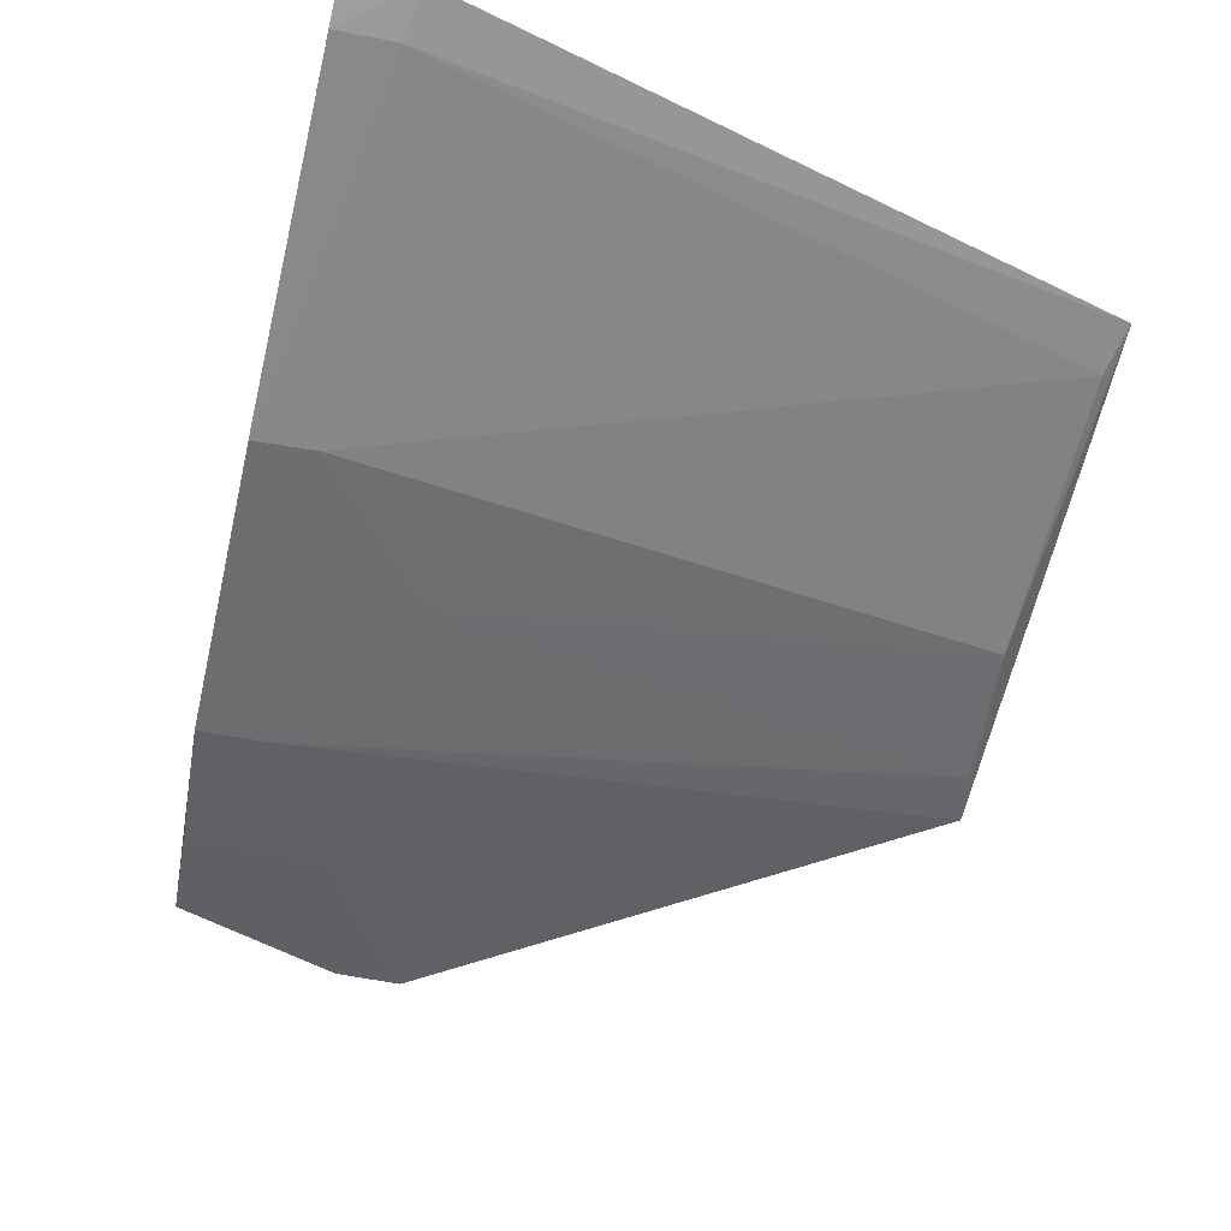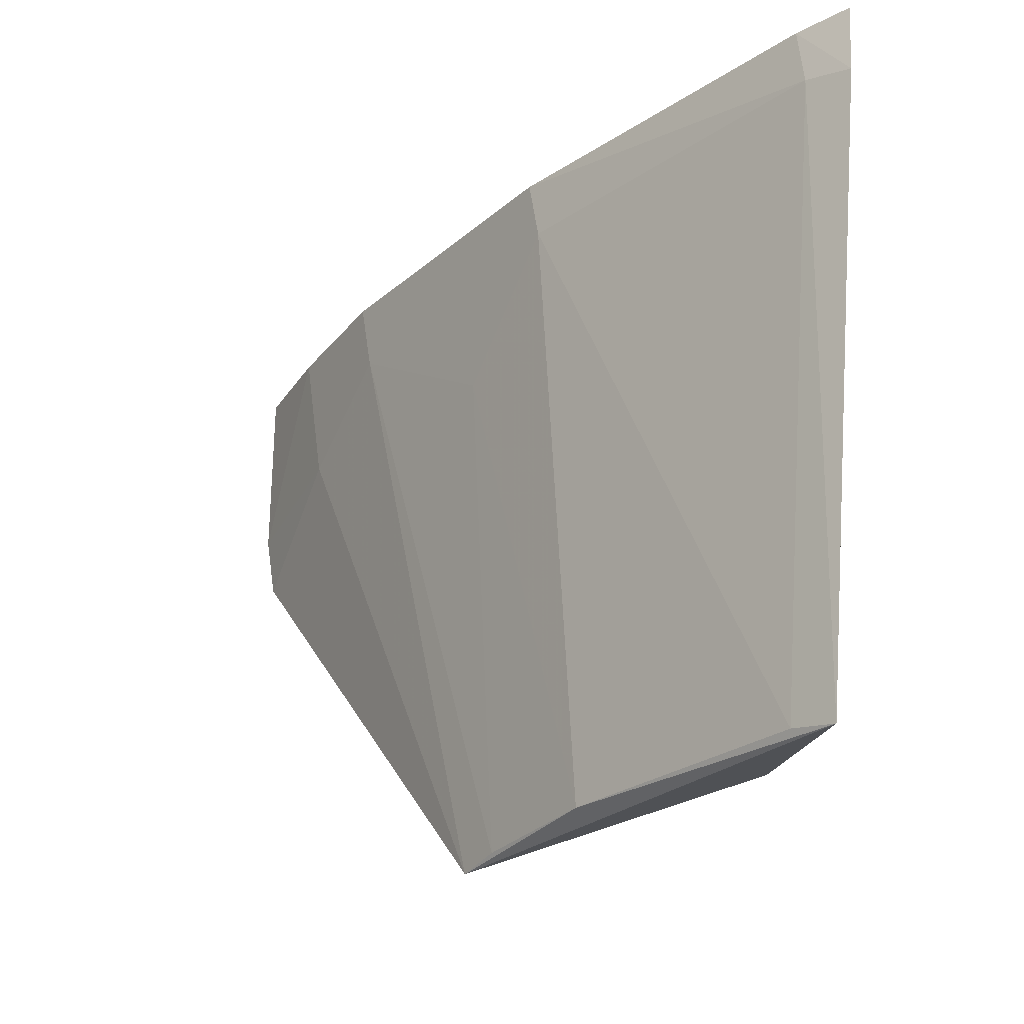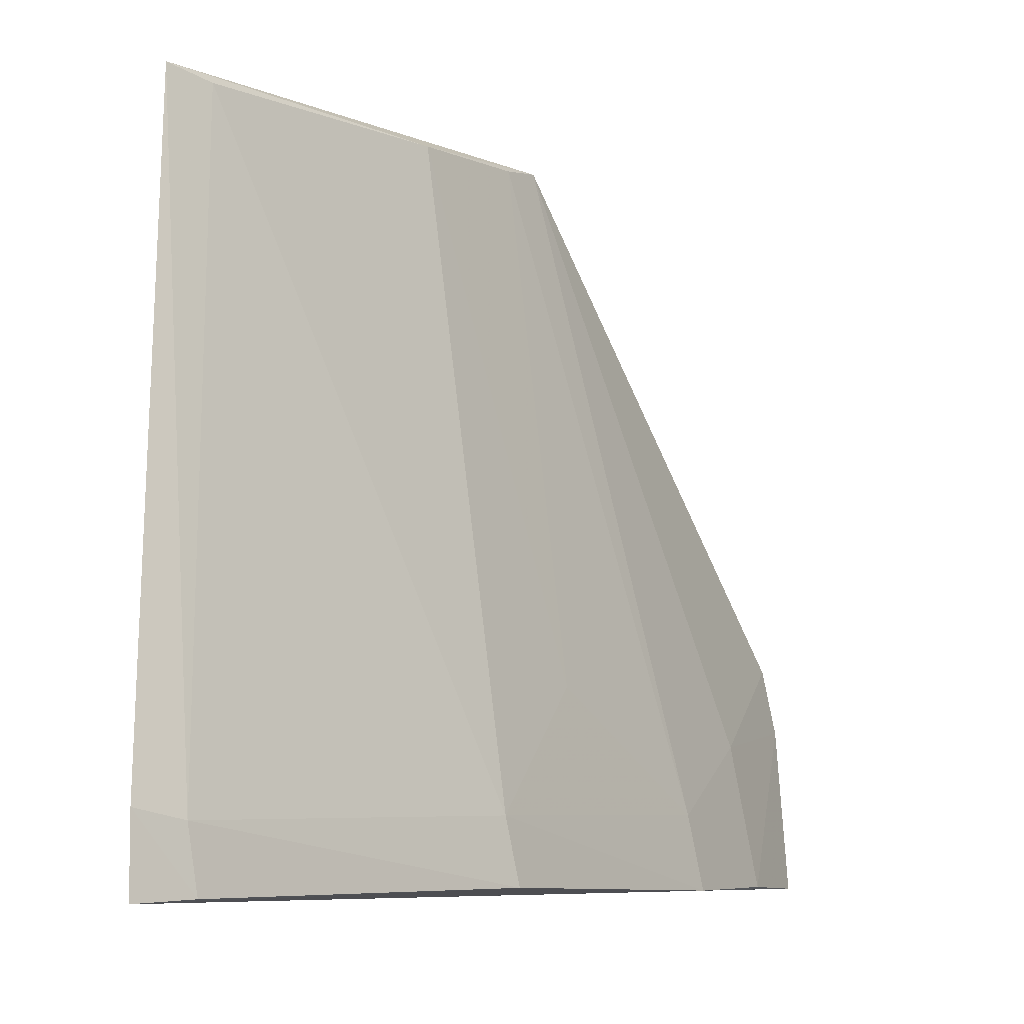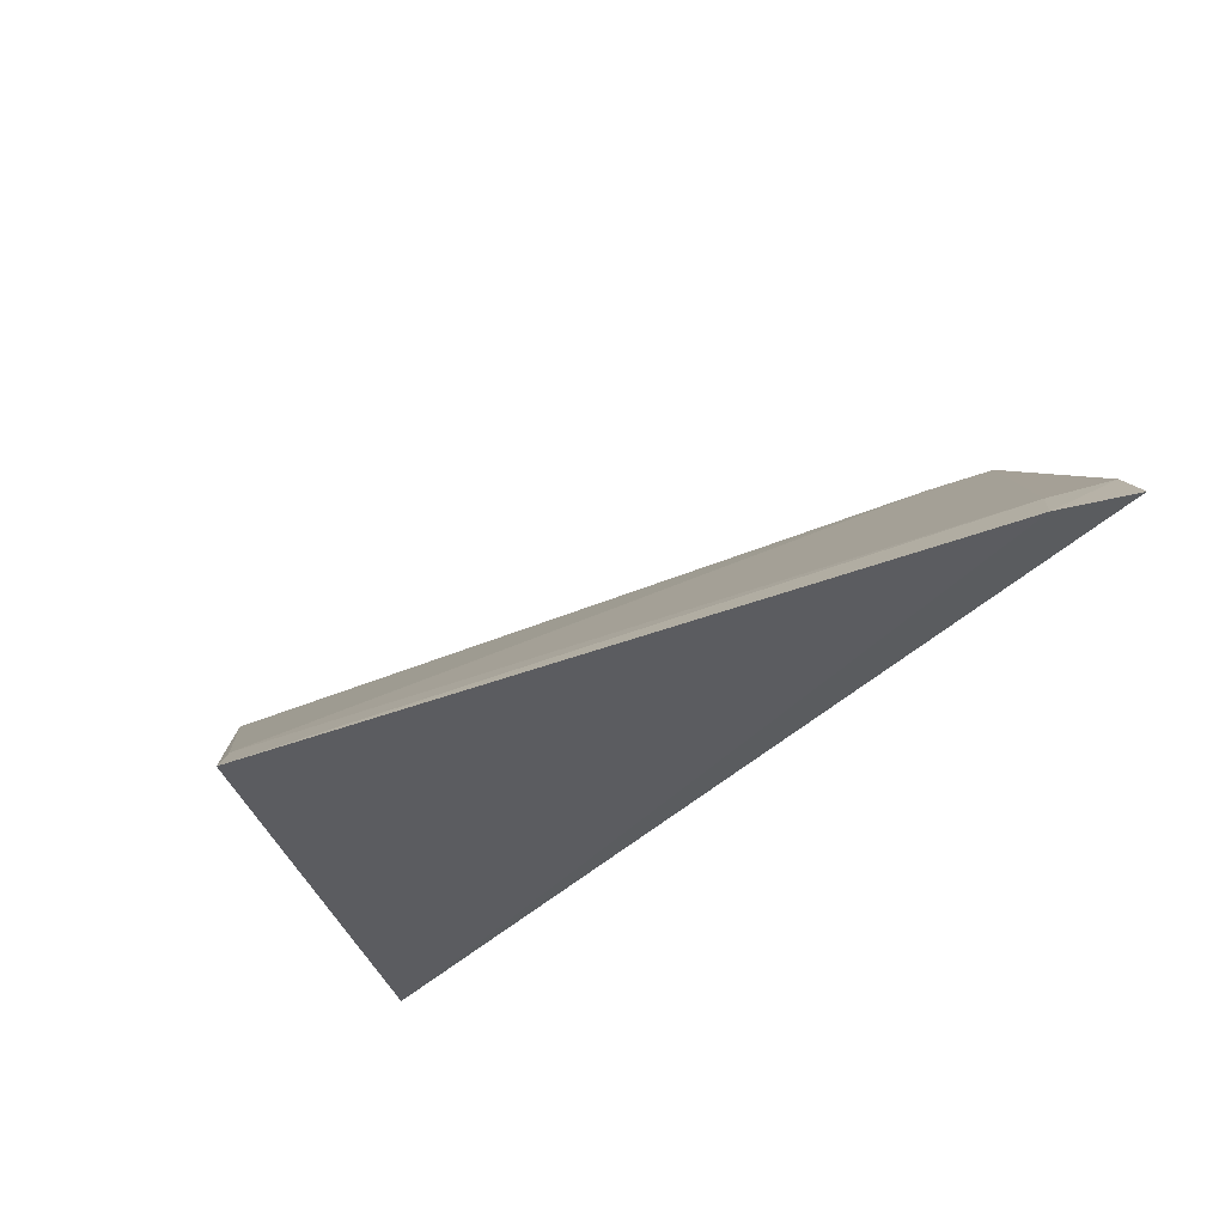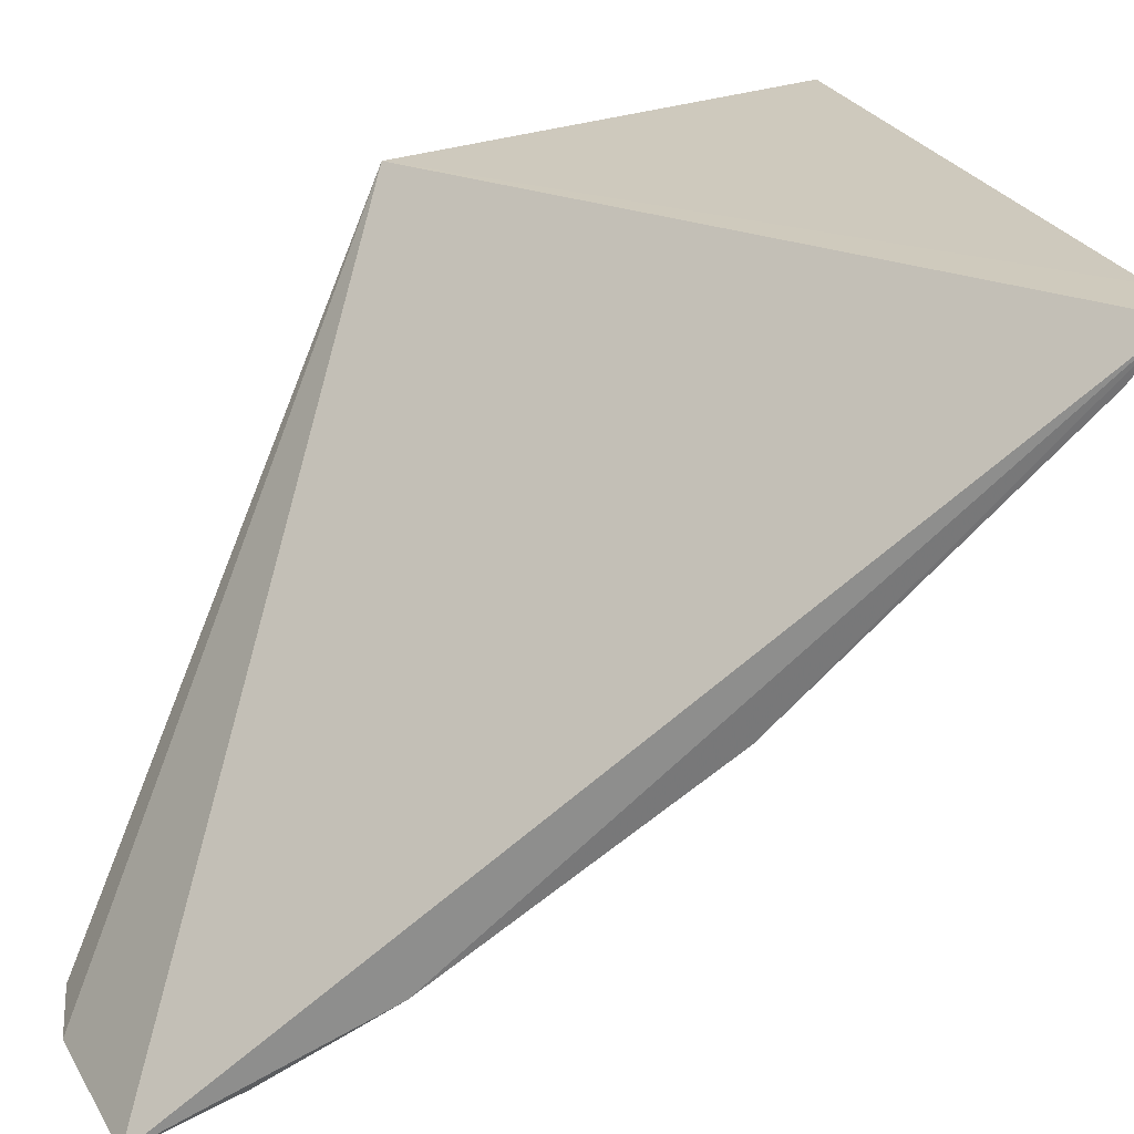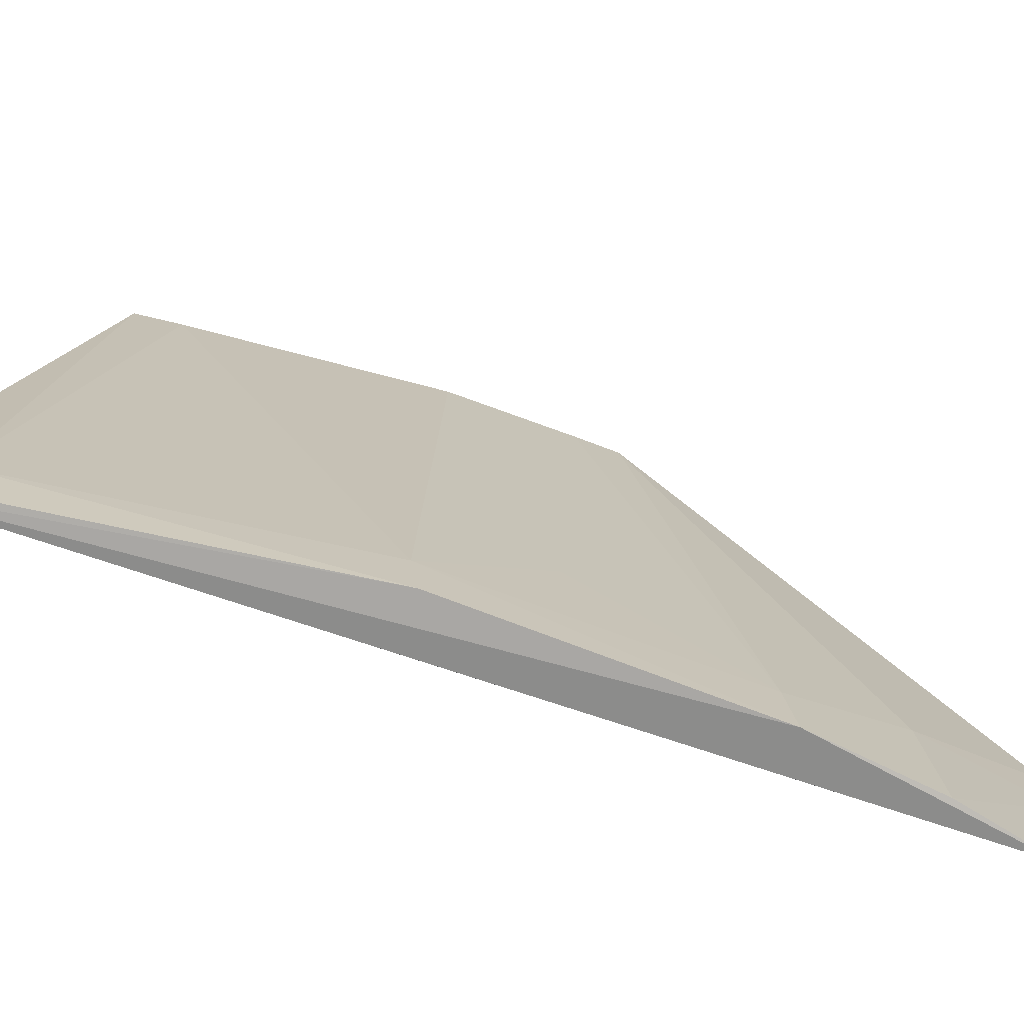
<metadata>
{"format":"obj","ext":"obj","renderer":"f3d","projection":"perspective","resolution":1024,"background":"white","views":[{"elev":71.5,"azim":-71.0,"up":"+Y"},{"elev":59.3,"azim":2.4,"up":"+Y"},{"elev":-6.2,"azim":175.0,"up":"+Z"},{"elev":48.5,"azim":81.0,"up":"+Y"},{"elev":-65.9,"azim":92.2,"up":"+Z"},{"elev":-61.7,"azim":-149.2,"up":"+Z"}]}
</metadata>
<code>
v -0.05509 0.06412 0.02888
v -0.05611 0.04855 0.024
v -0.05468 0.07207 0.0007933
v -0.06752 0.06008 0.0008941
v -0.08029 0.03711 0.009529
v -0.05634 0.07046 0.003283
v -0.05467 0.07171 0.003692
v -0.06916 0.04807 0.02901
v -0.08076 0.04017 0.000233
v -0.05669 0.07057 0.0008854
v -0.06704 0.05993 0.003393
v -0.08078 0.03734 0.006869
v -0.07564 0.04943 0.0004501
v -0.05664 0.06279 0.02852
v -0.068 0.04985 0.02871
v -0.07772 0.04377 0.006118
v -0.0751 0.04921 0.003356
v -0.06453 0.0545 0.02849
v -0.07869 0.04437 0.0004352
v -0.06976 0.0547 0.008109
f 7 1 2
f 7 2 3
f 7 6 1
f 8 5 2
f 8 2 1
f 9 3 2
f 10 3 4
f 10 4 6
f 10 7 3
f 10 6 7
f 11 6 4
f 12 9 2
f 12 2 5
f 13 4 3
f 13 3 9
f 13 11 4
f 14 1 6
f 14 6 11
f 16 5 8
f 16 12 5
f 17 8 15
f 17 16 8
f 17 11 13
f 18 14 11
f 18 1 14
f 18 15 8
f 18 8 1
f 19 13 9
f 19 9 12
f 19 12 16
f 19 17 13
f 19 16 17
f 20 17 15
f 20 11 17
f 20 18 11
f 20 15 18

</code>
